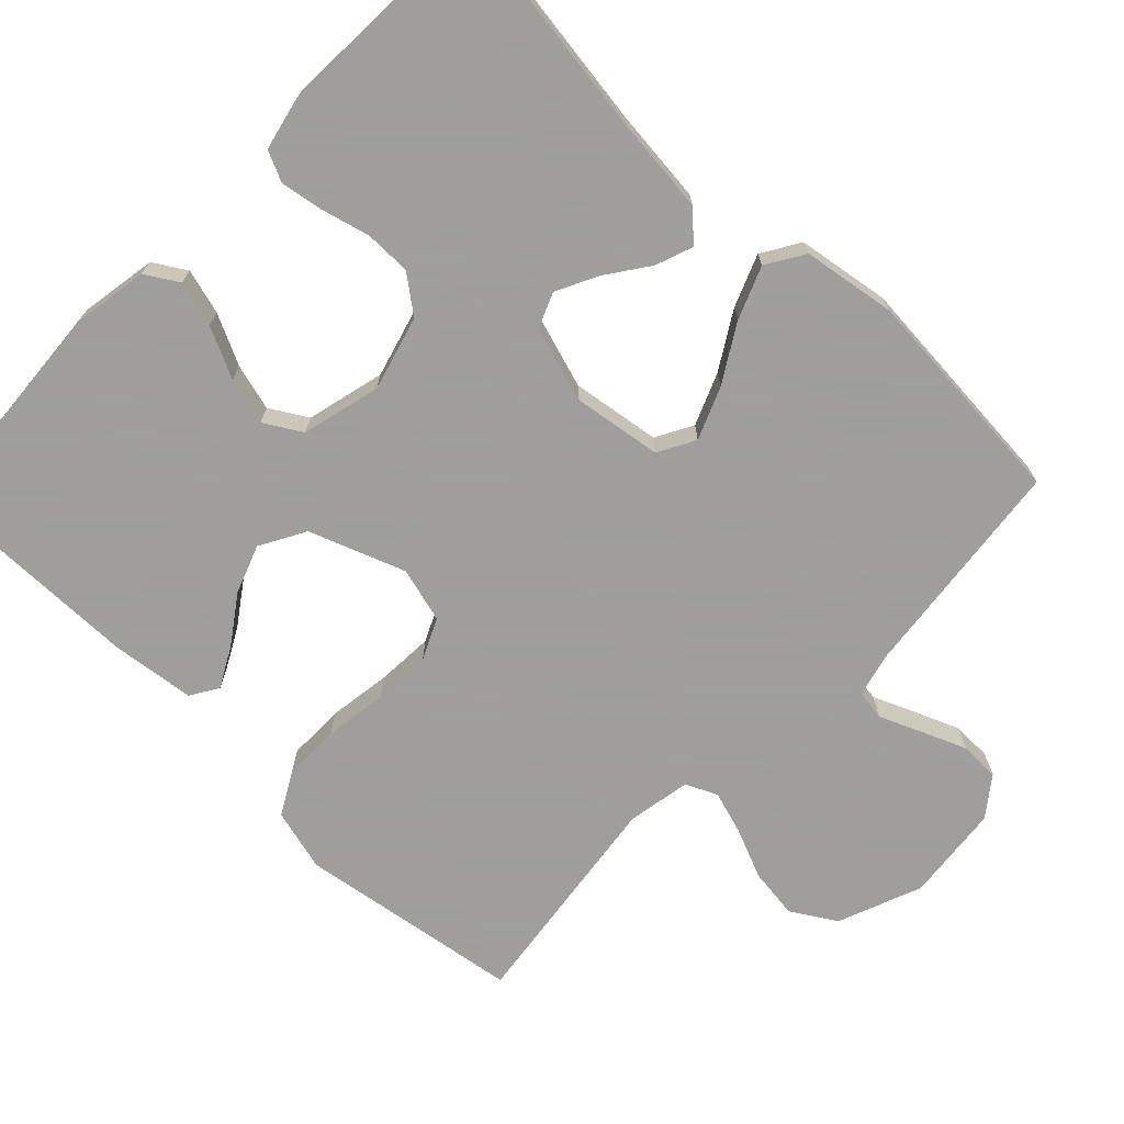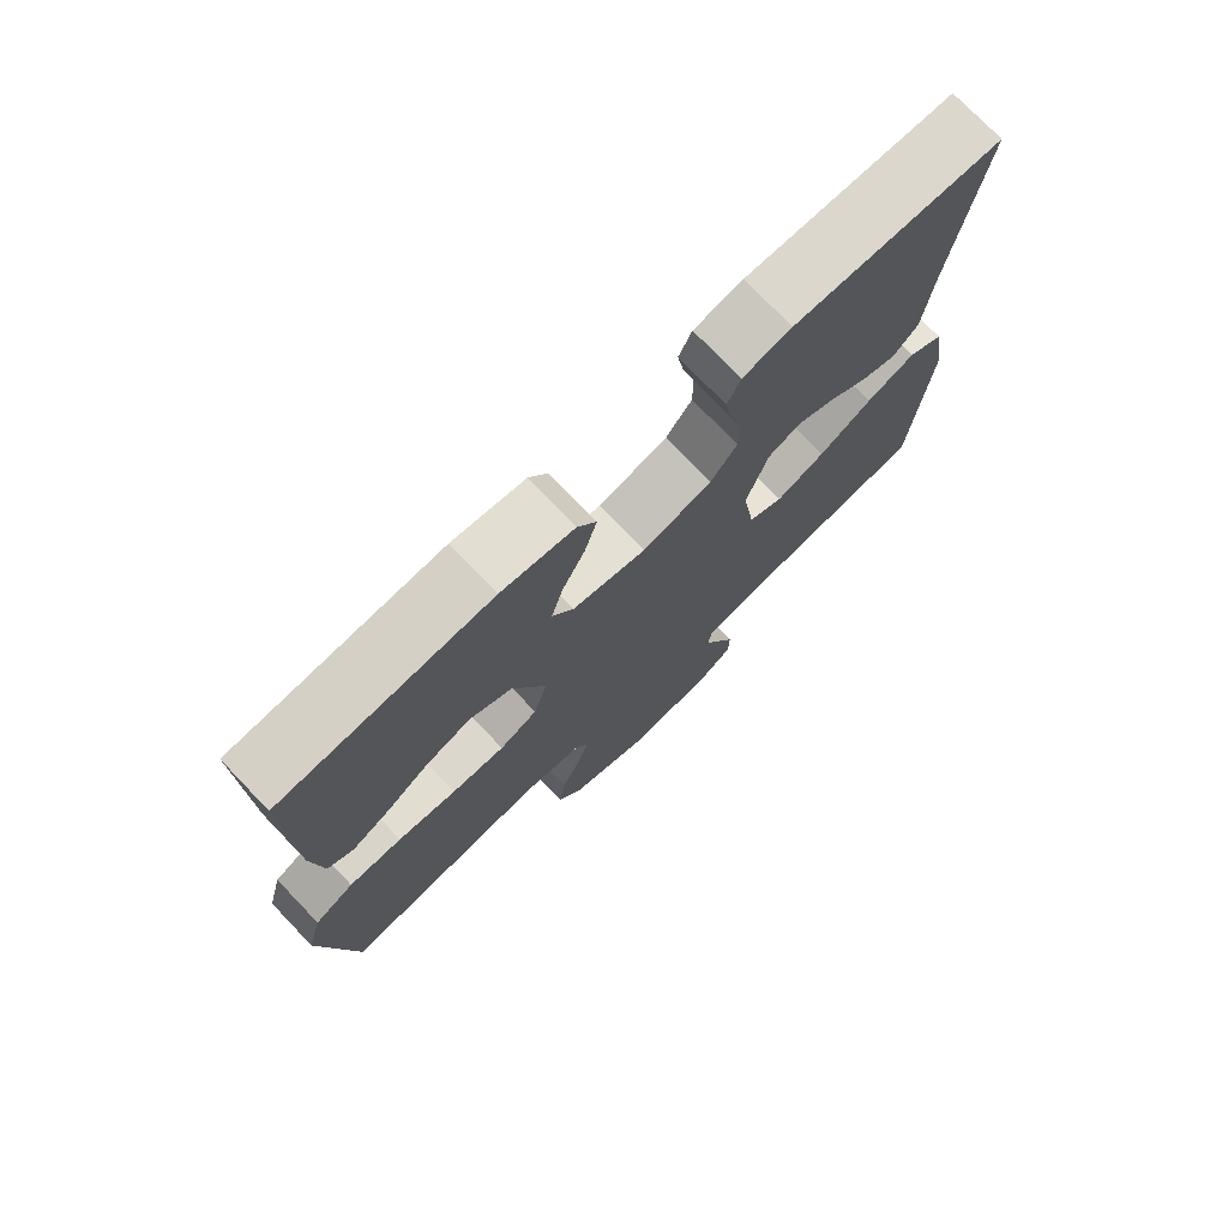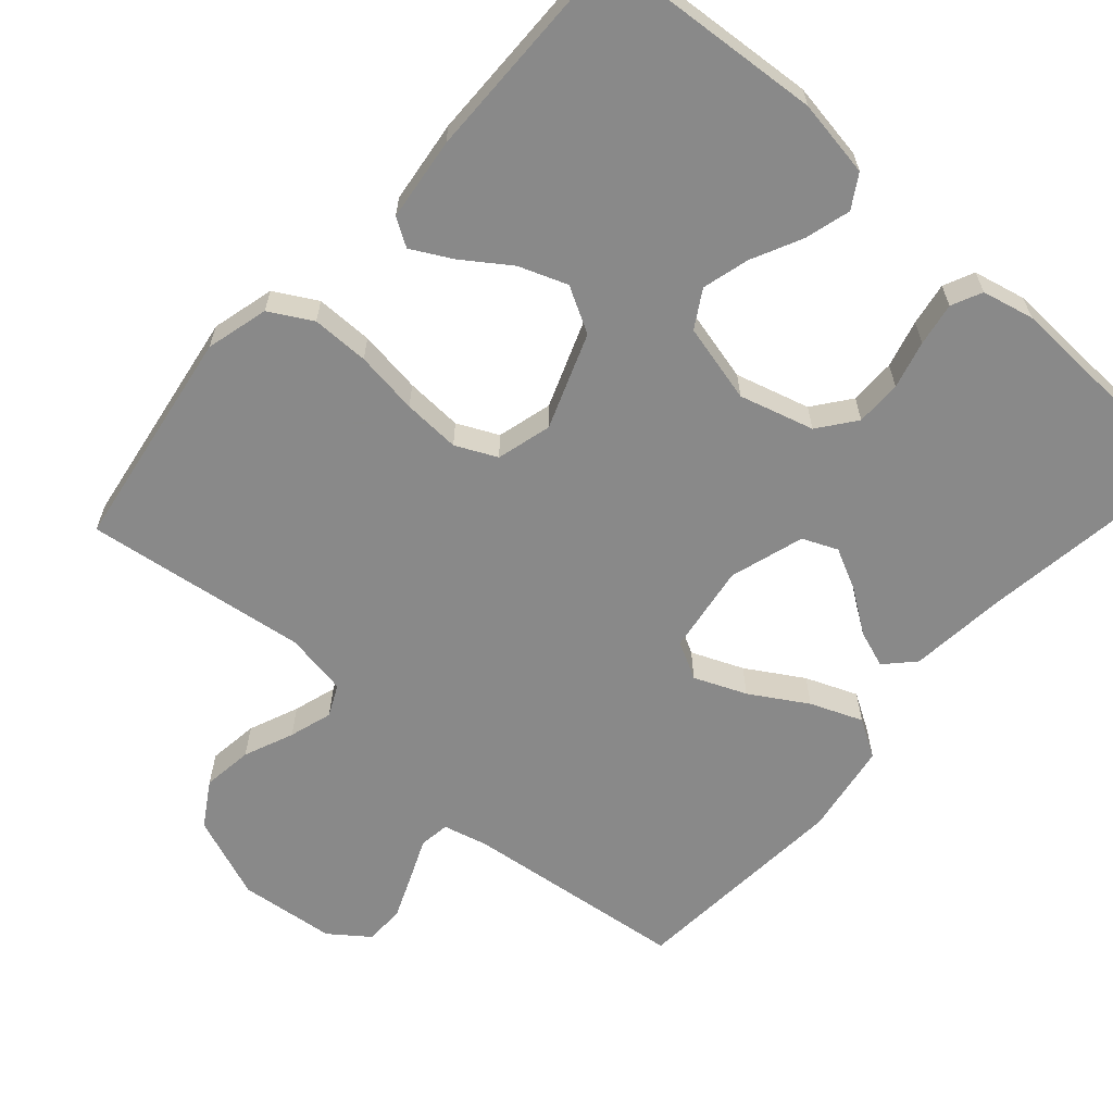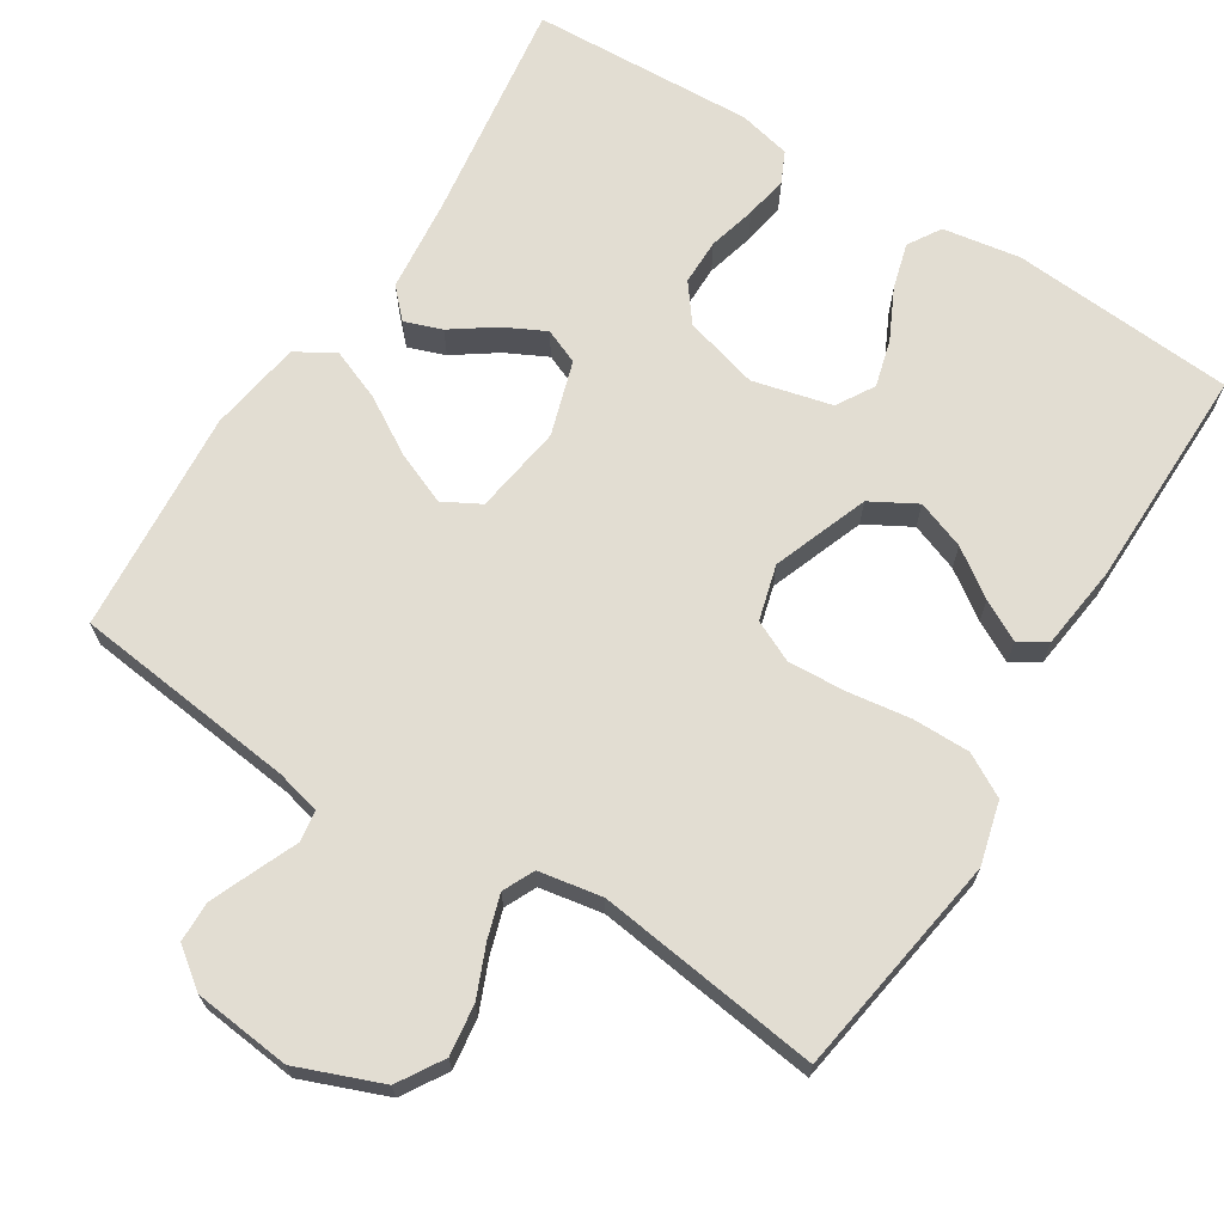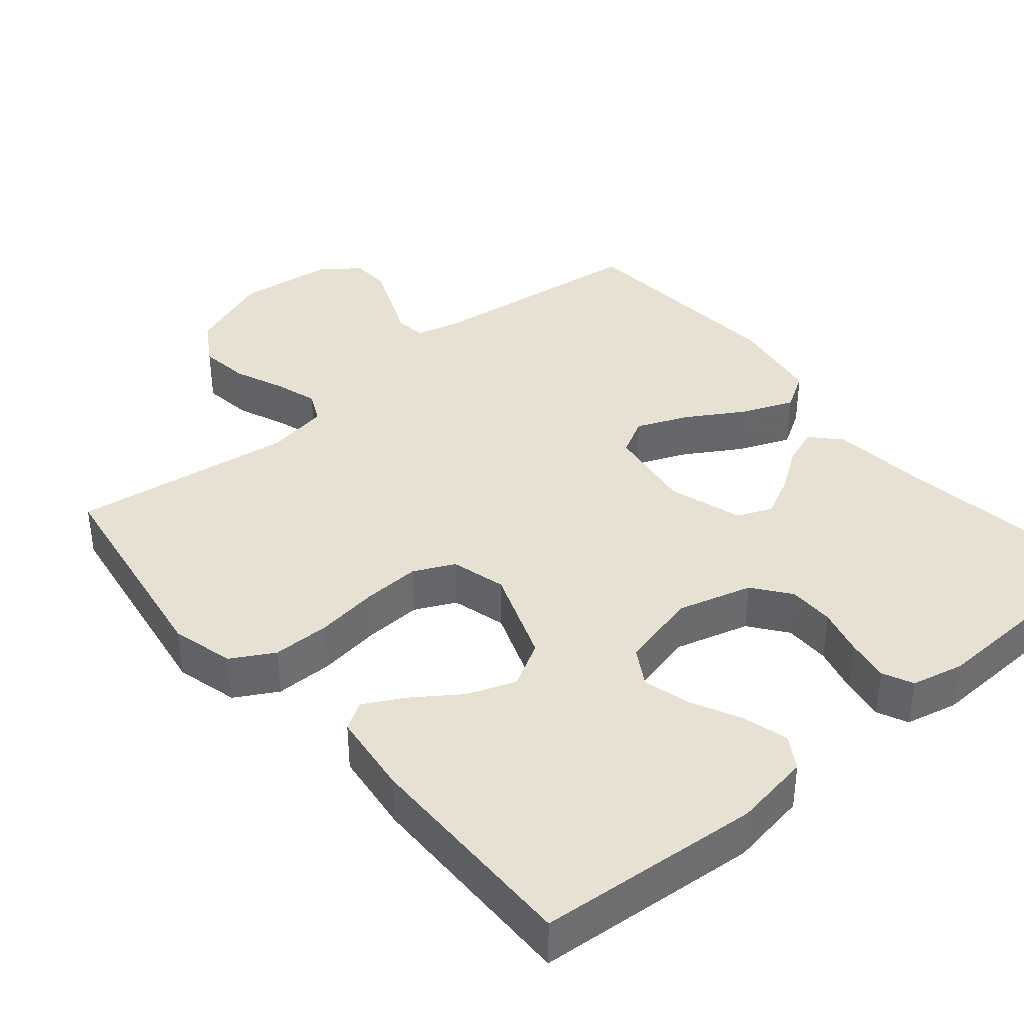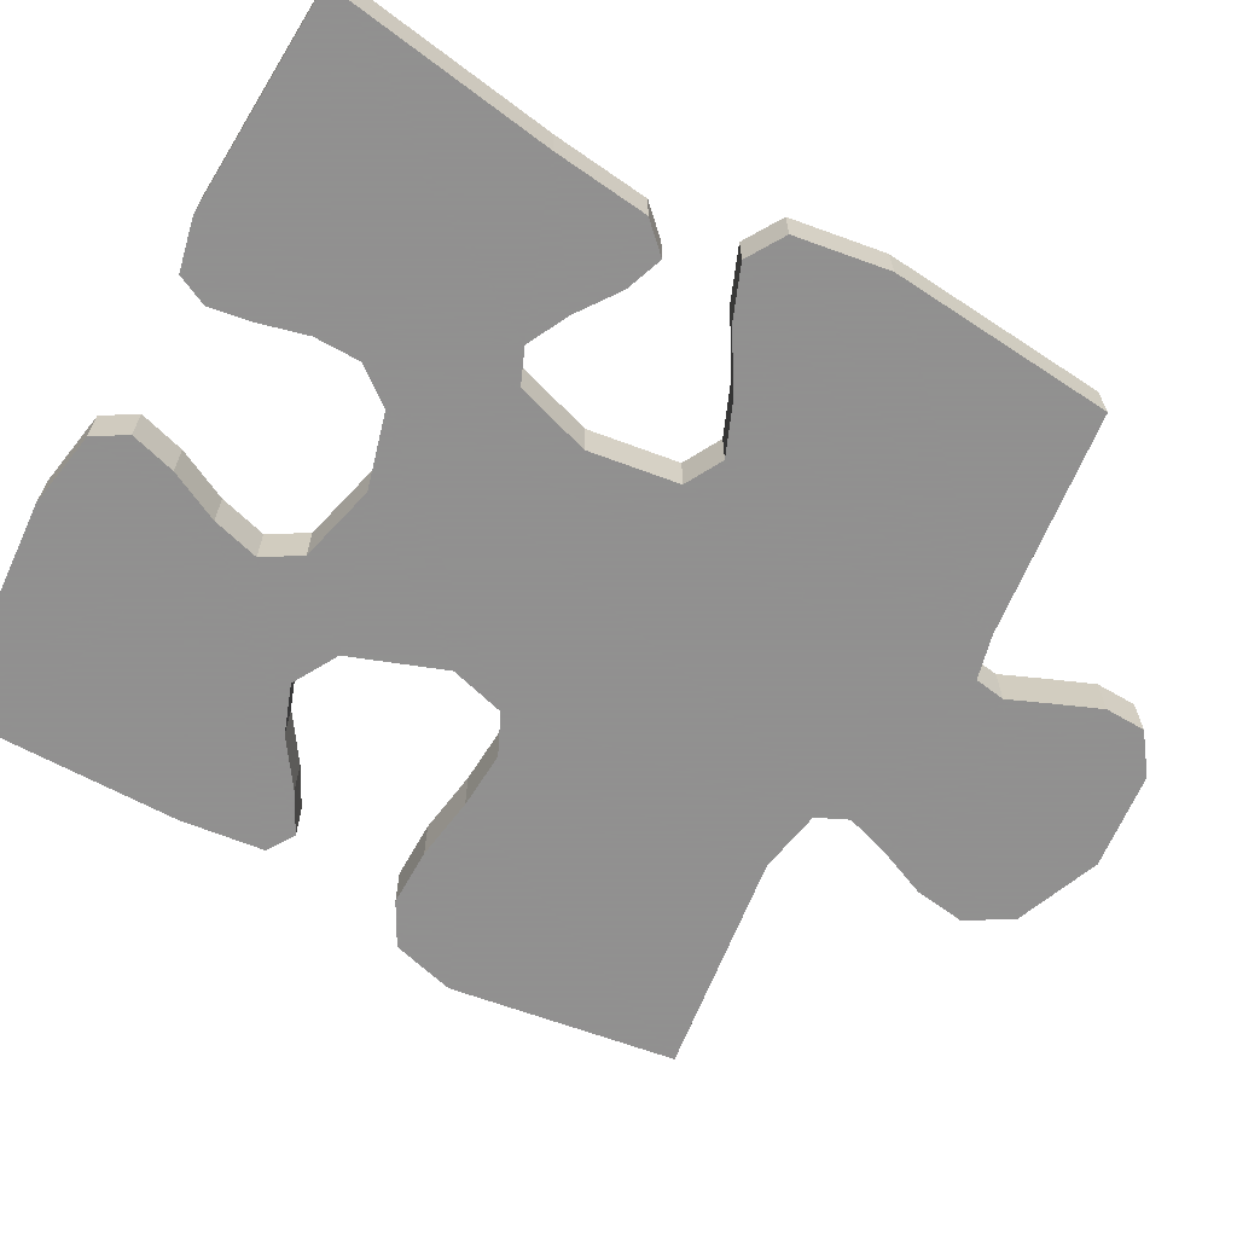
<metadata>
{"format":"obj","ext":"obj","renderer":"f3d","projection":"perspective","resolution":1024,"background":"white","views":[{"elev":-71.1,"azim":45.9,"up":"+Y"},{"elev":75.3,"azim":-43.8,"up":"+Z"},{"elev":-63.0,"azim":-41.5,"up":"+Y"},{"elev":68.3,"azim":-147.9,"up":"+Y"},{"elev":38.6,"azim":-40.1,"up":"+Y"},{"elev":-65.8,"azim":60.8,"up":"+Y"}]}
</metadata>
<code>
v -0.5 0.07 0.5
v -0.2 0.07 0.523
v -0.096 0.07 0.506
v -0.069 0.07 0.462
v -0.086 0.07 0.401
v -0.119 0.07 0.333
v -0.136 0.07 0.27
v -0.106 0.07 0.22
v 0 0.07 0.194
v 0.1 0.07 0.222
v 0.138 0.07 0.272
v 0.138 0.07 0.334
v 0.121 0.07 0.398
v 0.111 0.07 0.456
v 0.13 0.07 0.497
v 0.2 0.07 0.513
v 0.5 0.07 0.5
v 0.458 0.07 0.2
v 0.445 0.07 0.072
v 0.409 0.07 0.034
v 0.359 0.07 0.052
v 0.302 0.07 0.092
v 0.246 0.07 0.12
v 0.199 0.07 0.1
v 0.168 0.07 0
v 0.186 0.07 -0.12
v 0.236 0.07 -0.147
v 0.306 0.07 -0.118
v 0.382 0.07 -0.072
v 0.452 0.07 -0.044
v 0.503 0.07 -0.075
v 0.523 0.07 -0.2
v 0.5 0.07 -0.5
v 0.2 0.07 -0.535
v 0.14 0.07 -0.55
v 0.134 0.07 -0.591
v 0.158 0.07 -0.647
v 0.183 0.07 -0.707
v 0.182 0.07 -0.761
v 0.13 0.07 -0.8
v 0 0.07 -0.814
v -0.113 0.07 -0.77
v -0.15 0.07 -0.71
v -0.141 0.07 -0.642
v -0.113 0.07 -0.575
v -0.095 0.07 -0.517
v -0.115 0.07 -0.475
v -0.2 0.07 -0.46
v -0.5 0.07 -0.5
v -0.547 0.07 -0.2
v -0.525 0.07 -0.116
v -0.468 0.07 -0.084
v -0.391 0.07 -0.084
v -0.306 0.07 -0.096
v -0.229 0.07 -0.1
v -0.174 0.07 -0.074
v -0.154 0.07 0
v -0.202 0.07 0.128
v -0.263 0.07 0.162
v -0.328 0.07 0.138
v -0.391 0.07 0.094
v -0.445 0.07 0.065
v -0.482 0.07 0.088
v -0.496 0.07 0.2
v -0.5 0 0.5
v -0.2 0 0.523
v -0.096 0 0.506
v -0.069 0 0.462
v -0.086 0 0.401
v -0.119 0 0.333
v -0.136 0 0.27
v -0.106 0 0.22
v 0 0 0.194
v 0.1 0 0.222
v 0.138 0 0.272
v 0.138 0 0.334
v 0.121 0 0.398
v 0.111 0 0.456
v 0.13 0 0.497
v 0.2 0 0.513
v 0.5 0 0.5
v 0.458 0 0.2
v 0.445 0 0.072
v 0.409 0 0.034
v 0.359 0 0.052
v 0.302 0 0.092
v 0.246 0 0.12
v 0.199 0 0.1
v 0.168 0 0
v 0.186 0 -0.12
v 0.236 0 -0.147
v 0.306 0 -0.118
v 0.382 0 -0.072
v 0.452 0 -0.044
v 0.503 0 -0.075
v 0.523 0 -0.2
v 0.5 0 -0.5
v 0.2 0 -0.535
v 0.14 0 -0.55
v 0.134 0 -0.591
v 0.158 0 -0.647
v 0.183 0 -0.707
v 0.182 0 -0.761
v 0.13 0 -0.8
v 0 0 -0.814
v -0.113 0 -0.77
v -0.15 0 -0.71
v -0.141 0 -0.642
v -0.113 0 -0.575
v -0.095 0 -0.517
v -0.115 0 -0.475
v -0.2 0 -0.46
v -0.5 0 -0.5
v -0.547 0 -0.2
v -0.525 0 -0.116
v -0.468 0 -0.084
v -0.391 0 -0.084
v -0.306 0 -0.096
v -0.229 0 -0.1
v -0.174 0 -0.074
v -0.154 0 0
v -0.202 0 0.128
v -0.263 0 0.162
v -0.328 0 0.138
v -0.391 0 0.094
v -0.445 0 0.065
v -0.482 0 0.088
v -0.496 0 0.2
f 4 5 6
f 3 4 6
f 2 3 6
f 1 2 6
f 64 1 6
f 63 64 6
f 62 63 6
f 61 62 6
f 60 61 6
f 59 60 6 7
f 58 59 7 8
f 57 58 8 9
f 56 57 9 10
f 52 53 54
f 51 52 54
f 50 51 54
f 49 50 54
f 48 49 54
f 47 48 54 55
f 46 47 55 56
f 43 44 45
f 42 43 45
f 41 42 45
f 40 41 45
f 39 40 45
f 38 39 45
f 37 38 45
f 36 37 45
f 35 36 45 46
f 46 56 10
f 35 46 10
f 34 35 10
f 32 33 34
f 31 32 34
f 30 31 34
f 29 30 34
f 28 29 34
f 20 21 22
f 19 20 22
f 18 19 22
f 18 22 23
f 17 18 23
f 16 17 23
f 15 16 23
f 14 15 23
f 13 14 23
f 12 13 23
f 11 12 23 24
f 27 28 34
f 26 27 34
f 25 26 34 10
f 10 11 24 25
f 70 69 68
f 70 68 67
f 70 67 66
f 70 66 65
f 70 65 128
f 70 128 127
f 70 127 126
f 70 126 125
f 70 125 124
f 71 70 124 123
f 72 71 123 122
f 73 72 122 121
f 74 73 121 120
f 118 117 116
f 118 116 115
f 118 115 114
f 118 114 113
f 118 113 112
f 119 118 112 111
f 120 119 111 110
f 109 108 107
f 109 107 106
f 109 106 105
f 109 105 104
f 109 104 103
f 109 103 102
f 109 102 101
f 109 101 100
f 110 109 100 99
f 74 120 110
f 74 110 99
f 74 99 98
f 98 97 96
f 98 96 95
f 98 95 94
f 98 94 93
f 98 93 92
f 86 85 84
f 86 84 83
f 86 83 82
f 87 86 82
f 87 82 81
f 87 81 80
f 87 80 79
f 87 79 78
f 87 78 77
f 87 77 76
f 88 87 76 75
f 98 92 91
f 98 91 90
f 74 98 90 89
f 89 88 75 74
f 1 65 66 2
f 2 66 67 3
f 3 67 68 4
f 4 68 69 5
f 5 69 70 6
f 6 70 71 7
f 7 71 72 8
f 8 72 73 9
f 9 73 74 10
f 10 74 75 11
f 11 75 76 12
f 12 76 77 13
f 13 77 78 14
f 14 78 79 15
f 15 79 80 16
f 16 80 81 17
f 17 81 82 18
f 18 82 83 19
f 19 83 84 20
f 20 84 85 21
f 21 85 86 22
f 22 86 87 23
f 23 87 88 24
f 24 88 89 25
f 25 89 90 26
f 26 90 91 27
f 27 91 92 28
f 28 92 93 29
f 29 93 94 30
f 30 94 95 31
f 31 95 96 32
f 32 96 97 33
f 33 97 98 34
f 34 98 99 35
f 35 99 100 36
f 36 100 101 37
f 37 101 102 38
f 38 102 103 39
f 39 103 104 40
f 40 104 105 41
f 41 105 106 42
f 42 106 107 43
f 43 107 108 44
f 44 108 109 45
f 45 109 110 46
f 46 110 111 47
f 47 111 112 48
f 48 112 113 49
f 49 113 114 50
f 50 114 115 51
f 51 115 116 52
f 52 116 117 53
f 53 117 118 54
f 54 118 119 55
f 55 119 120 56
f 56 120 121 57
f 57 121 122 58
f 58 122 123 59
f 59 123 124 60
f 60 124 125 61
f 61 125 126 62
f 62 126 127 63
f 63 127 128 64
f 64 128 65 1

</code>
